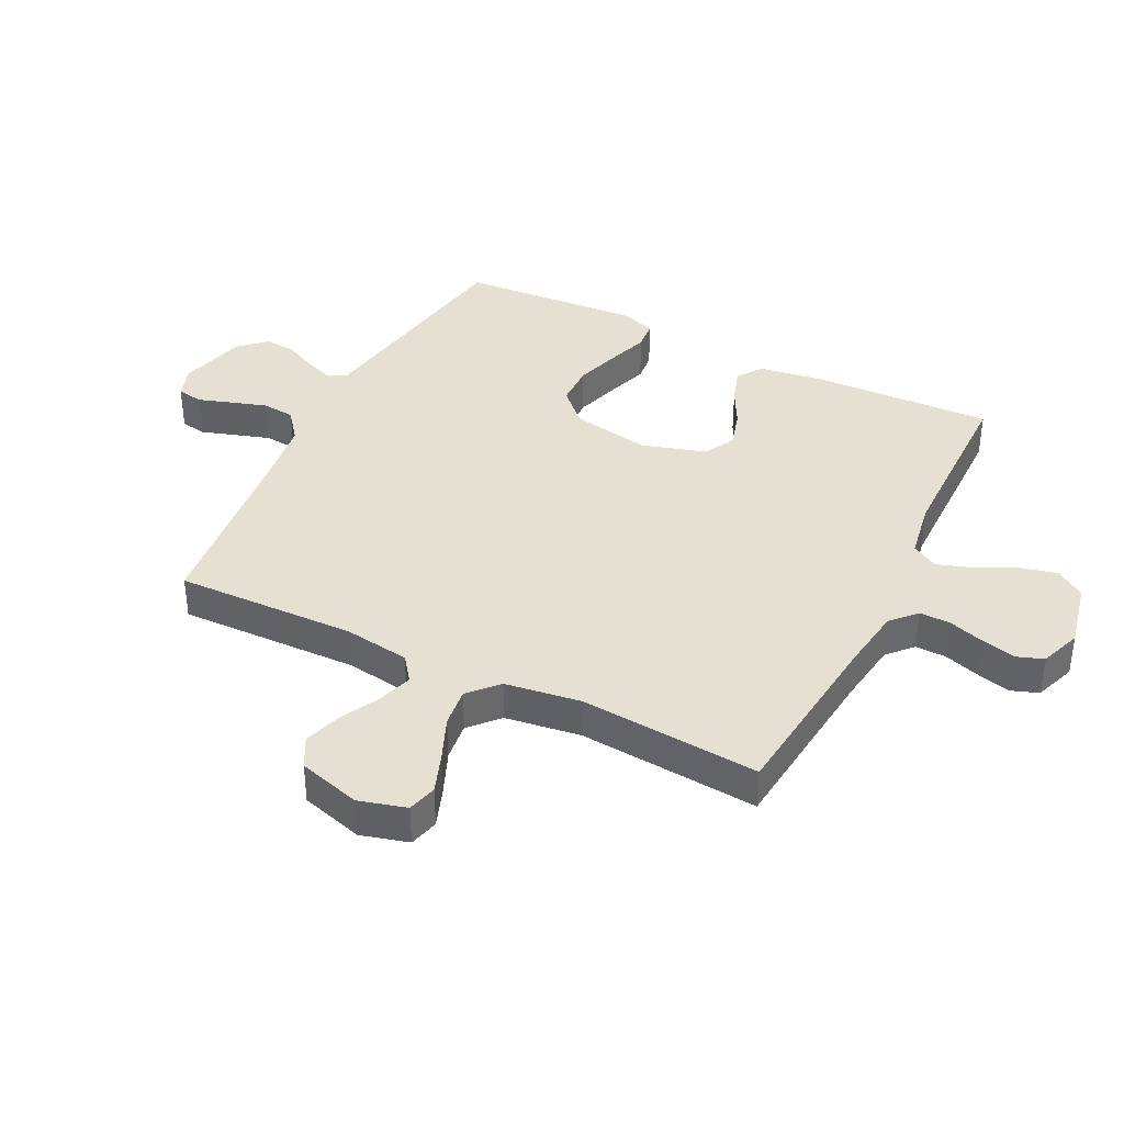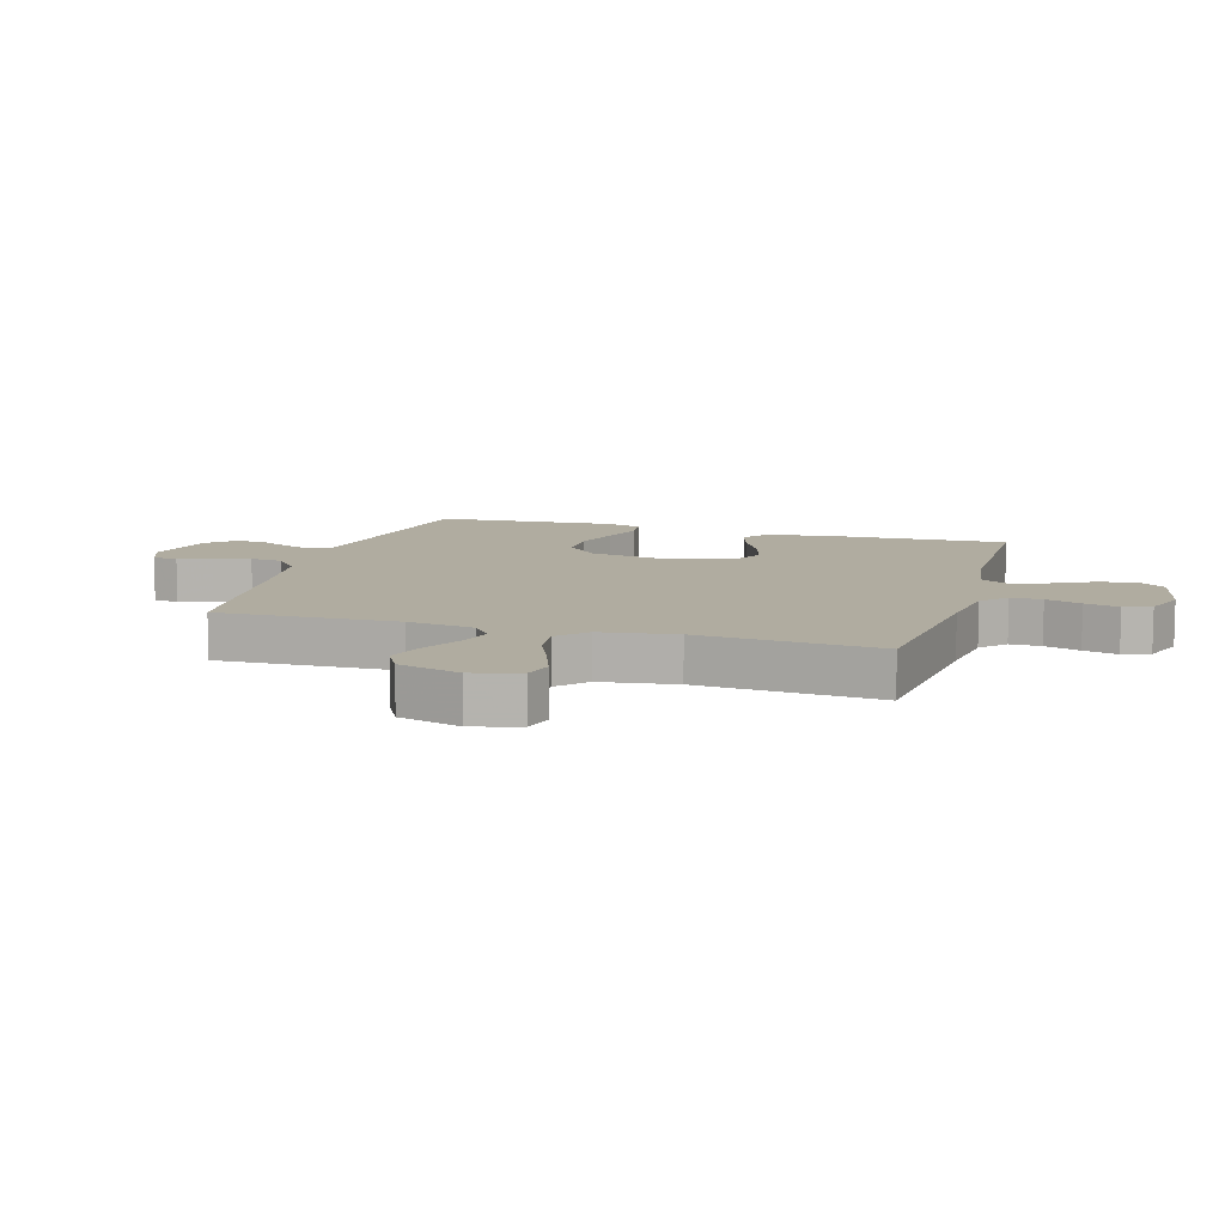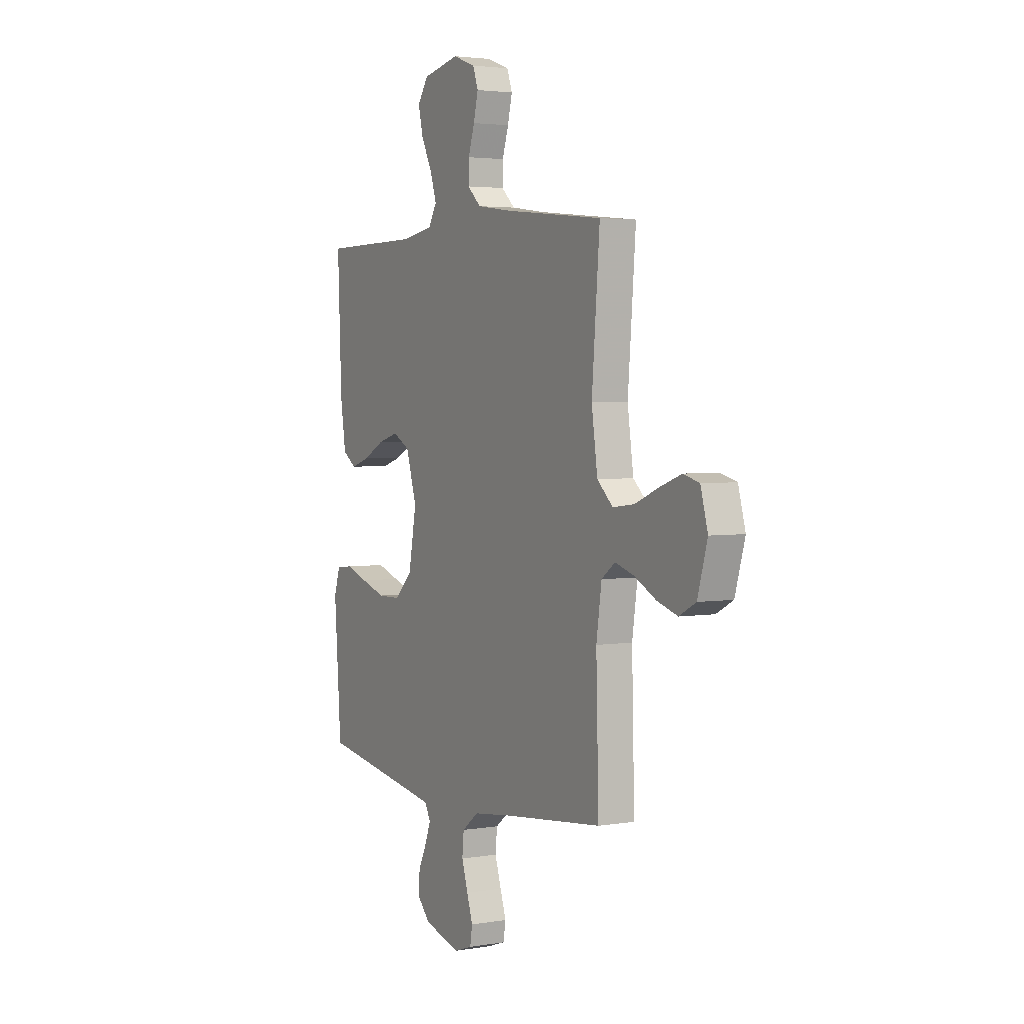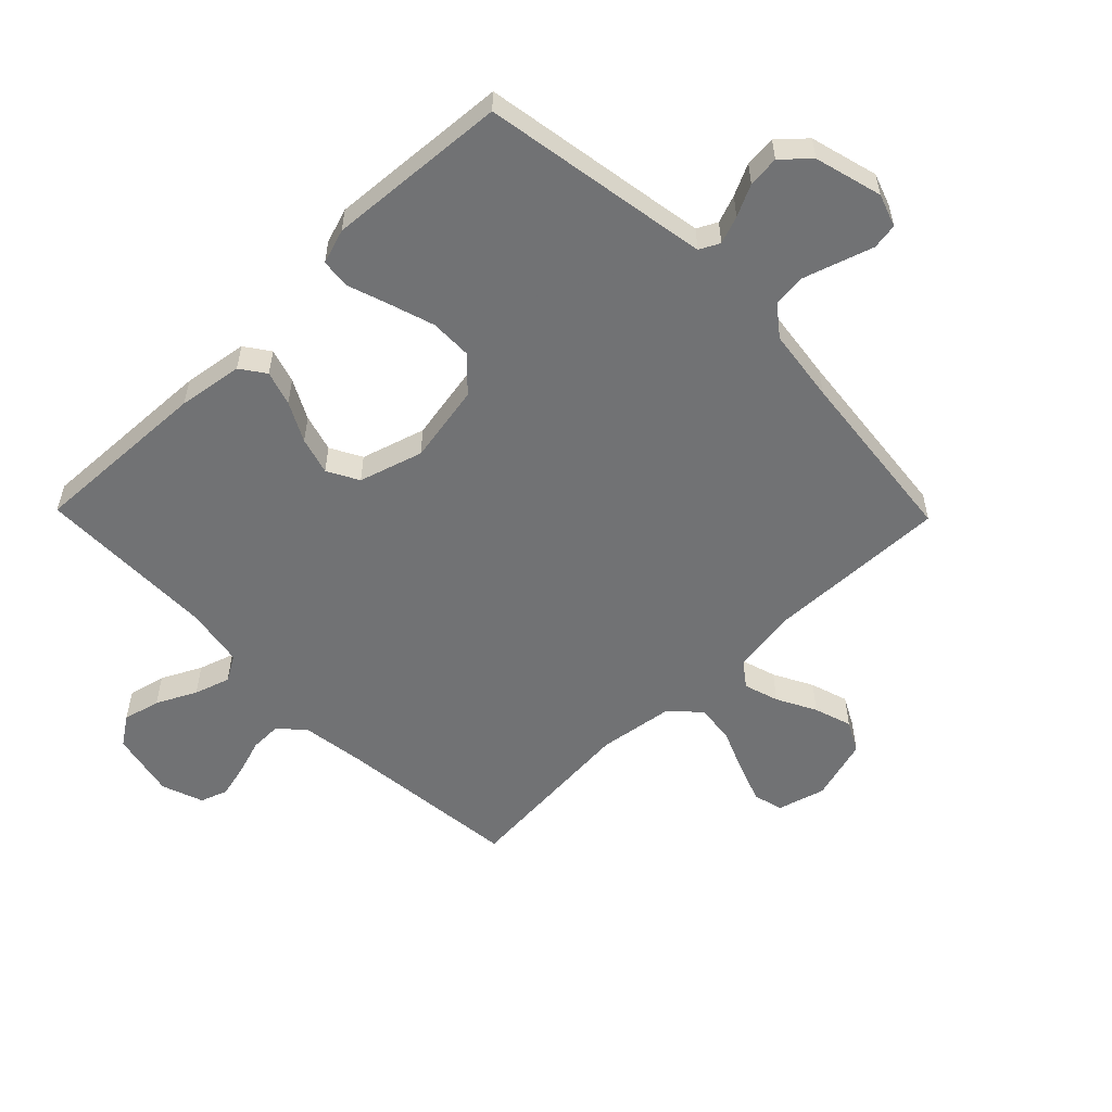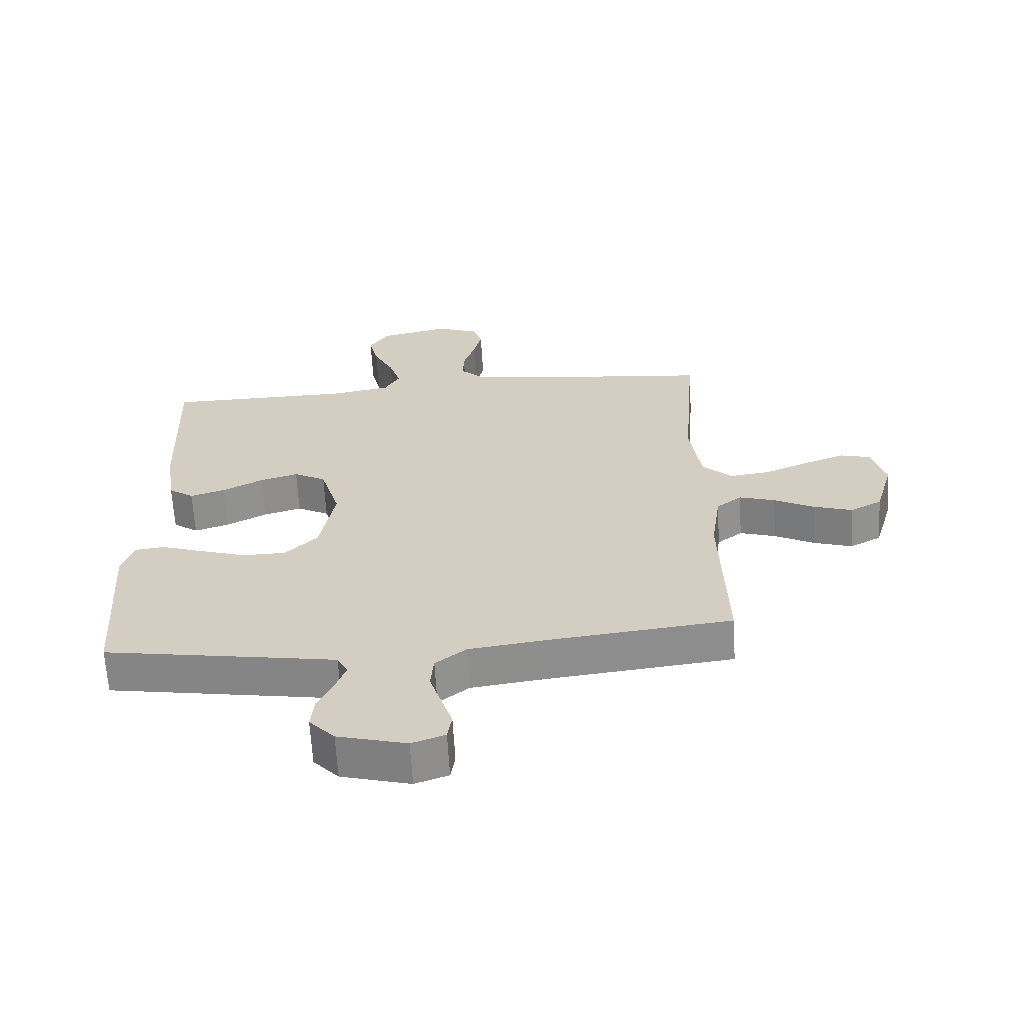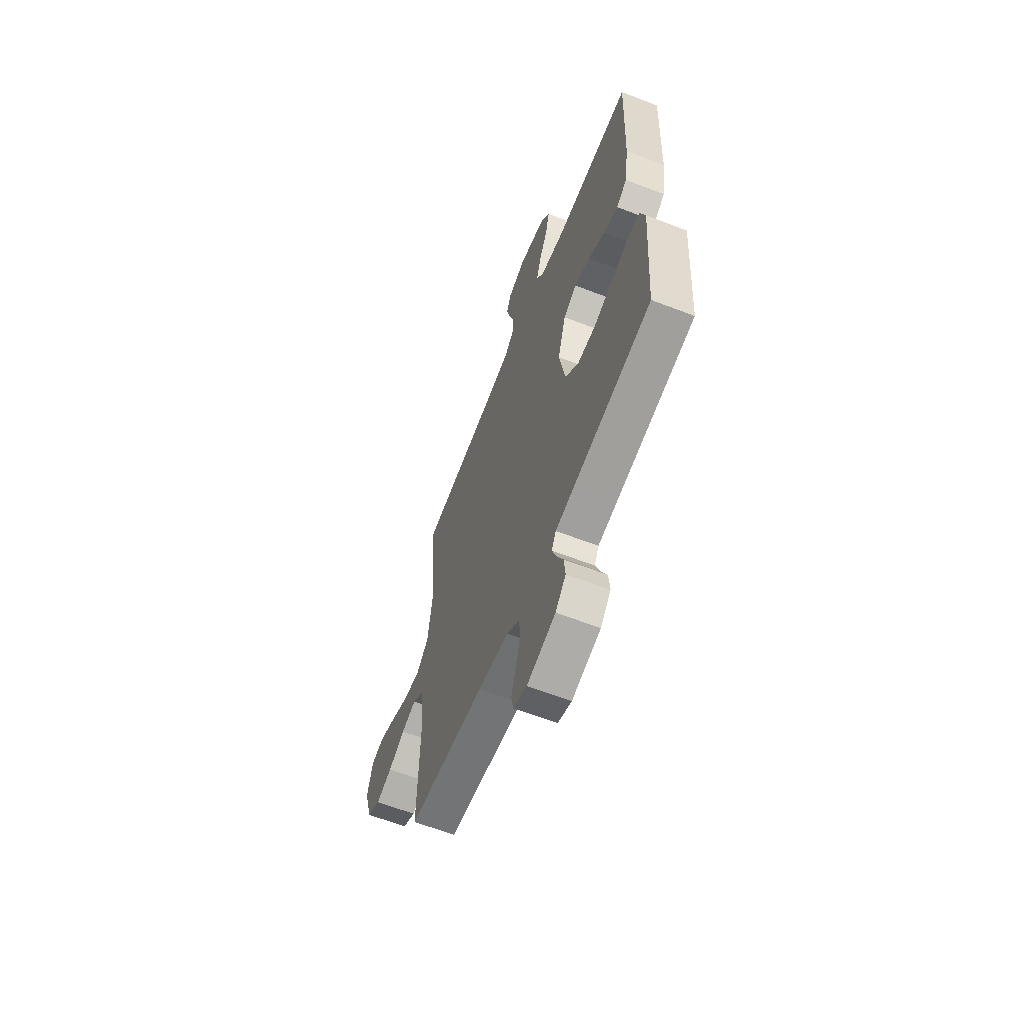
<metadata>
{"format":"obj","ext":"obj","renderer":"f3d","projection":"perspective","resolution":1024,"background":"white","views":[{"elev":38.5,"azim":-63.5,"up":"+Y"},{"elev":10.0,"azim":-73.6,"up":"+Y"},{"elev":3.3,"azim":-119.5,"up":"+Z"},{"elev":-55.4,"azim":134.3,"up":"+Y"},{"elev":-63.9,"azim":-176.7,"up":"+Z"},{"elev":-62.2,"azim":68.6,"up":"+Z"}]}
</metadata>
<code>
v 0.5 0.07 0.5
v 0.488 0.07 0.2
v 0.472 0.07 0.093
v 0.431 0.07 0.064
v 0.374 0.07 0.082
v 0.309 0.07 0.116
v 0.247 0.07 0.134
v 0.195 0.07 0.106
v 0.163 0.07 0
v 0.187 0.07 -0.131
v 0.24 0.07 -0.183
v 0.31 0.07 -0.184
v 0.385 0.07 -0.16
v 0.453 0.07 -0.137
v 0.502 0.07 -0.142
v 0.521 0.07 -0.2
v 0.5 0.07 -0.5
v 0.2 0.07 -0.549
v 0.123 0.07 -0.562
v 0.106 0.07 -0.595
v 0.123 0.07 -0.641
v 0.148 0.07 -0.693
v 0.153 0.07 -0.745
v 0.112 0.07 -0.789
v 0 0.07 -0.819
v -0.054 0.07 -0.8
v -0.061 0.07 -0.757
v -0.043 0.07 -0.702
v -0.024 0.07 -0.642
v -0.029 0.07 -0.588
v -0.079 0.07 -0.549
v -0.2 0.07 -0.533
v -0.5 0.07 -0.5
v -0.492 0.07 -0.2
v -0.508 0.07 -0.09
v -0.549 0.07 -0.059
v -0.607 0.07 -0.077
v -0.672 0.07 -0.111
v -0.735 0.07 -0.131
v -0.786 0.07 -0.104
v -0.816 0.07 0
v -0.794 0.07 0.079
v -0.745 0.07 0.092
v -0.679 0.07 0.068
v -0.607 0.07 0.038
v -0.542 0.07 0.03
v -0.494 0.07 0.074
v -0.476 0.07 0.2
v -0.5 0.07 0.5
v -0.2 0.07 0.531
v -0.092 0.07 0.546
v -0.051 0.07 0.584
v -0.052 0.07 0.636
v -0.071 0.07 0.695
v -0.085 0.07 0.752
v -0.069 0.07 0.797
v 0 0.07 0.822
v 0.111 0.07 0.798
v 0.144 0.07 0.75
v 0.129 0.07 0.688
v 0.096 0.07 0.622
v 0.077 0.07 0.563
v 0.102 0.07 0.52
v 0.2 0.07 0.503
v 0.5 0 0.5
v 0.488 0 0.2
v 0.472 0 0.093
v 0.431 0 0.064
v 0.374 0 0.082
v 0.309 0 0.116
v 0.247 0 0.134
v 0.195 0 0.106
v 0.163 0 0
v 0.187 0 -0.131
v 0.24 0 -0.183
v 0.31 0 -0.184
v 0.385 0 -0.16
v 0.453 0 -0.137
v 0.502 0 -0.142
v 0.521 0 -0.2
v 0.5 0 -0.5
v 0.2 0 -0.549
v 0.123 0 -0.562
v 0.106 0 -0.595
v 0.123 0 -0.641
v 0.148 0 -0.693
v 0.153 0 -0.745
v 0.112 0 -0.789
v 0 0 -0.819
v -0.054 0 -0.8
v -0.061 0 -0.757
v -0.043 0 -0.702
v -0.024 0 -0.642
v -0.029 0 -0.588
v -0.079 0 -0.549
v -0.2 0 -0.533
v -0.5 0 -0.5
v -0.492 0 -0.2
v -0.508 0 -0.09
v -0.549 0 -0.059
v -0.607 0 -0.077
v -0.672 0 -0.111
v -0.735 0 -0.131
v -0.786 0 -0.104
v -0.816 0 0
v -0.794 0 0.079
v -0.745 0 0.092
v -0.679 0 0.068
v -0.607 0 0.038
v -0.542 0 0.03
v -0.494 0 0.074
v -0.476 0 0.2
v -0.5 0 0.5
v -0.2 0 0.531
v -0.092 0 0.546
v -0.051 0 0.584
v -0.052 0 0.636
v -0.071 0 0.695
v -0.085 0 0.752
v -0.069 0 0.797
v 0 0 0.822
v 0.111 0 0.798
v 0.144 0 0.75
v 0.129 0 0.688
v 0.096 0 0.622
v 0.077 0 0.563
v 0.102 0 0.52
v 0.2 0 0.503
f 58 59 60 61
f 58 61 62
f 57 58 62
f 56 57 62
f 53 54 55 56
f 53 56 62 63
f 48 49 50
f 47 48 50 51
f 42 43 44 45
f 40 41 42 45
f 40 45 46
f 37 38 39 40
f 36 37 40 46
f 35 36 46 47
f 32 33 34
f 31 32 34 35
f 30 31 35 47
f 25 26 27 28
f 25 28 29
f 24 25 29 30
f 21 22 23 24
f 20 21 24 30
f 15 16 17 18
f 13 14 15 18
f 12 13 18 19
f 11 12 19 20
f 3 4 5 6
f 3 6 7
f 64 1 2 3
f 63 64 3 7
f 52 53 63 7
f 10 11 20 30
f 9 10 30 47
f 8 9 47 51
f 7 8 51 52
f 125 124 123 122
f 126 125 122
f 126 122 121
f 126 121 120
f 120 119 118 117
f 127 126 120 117
f 114 113 112
f 115 114 112 111
f 109 108 107 106
f 109 106 105 104
f 110 109 104
f 104 103 102 101
f 110 104 101 100
f 111 110 100 99
f 98 97 96
f 99 98 96 95
f 111 99 95 94
f 92 91 90 89
f 93 92 89
f 94 93 89 88
f 88 87 86 85
f 94 88 85 84
f 82 81 80 79
f 82 79 78 77
f 83 82 77 76
f 84 83 76 75
f 70 69 68 67
f 71 70 67
f 67 66 65 128
f 71 67 128 127
f 71 127 117 116
f 94 84 75 74
f 111 94 74 73
f 115 111 73 72
f 116 115 72 71
f 1 65 66 2
f 2 66 67 3
f 3 67 68 4
f 4 68 69 5
f 5 69 70 6
f 6 70 71 7
f 7 71 72 8
f 8 72 73 9
f 9 73 74 10
f 10 74 75 11
f 11 75 76 12
f 12 76 77 13
f 13 77 78 14
f 14 78 79 15
f 15 79 80 16
f 16 80 81 17
f 17 81 82 18
f 18 82 83 19
f 19 83 84 20
f 20 84 85 21
f 21 85 86 22
f 22 86 87 23
f 23 87 88 24
f 24 88 89 25
f 25 89 90 26
f 26 90 91 27
f 27 91 92 28
f 28 92 93 29
f 29 93 94 30
f 30 94 95 31
f 31 95 96 32
f 32 96 97 33
f 33 97 98 34
f 34 98 99 35
f 35 99 100 36
f 36 100 101 37
f 37 101 102 38
f 38 102 103 39
f 39 103 104 40
f 40 104 105 41
f 41 105 106 42
f 42 106 107 43
f 43 107 108 44
f 44 108 109 45
f 45 109 110 46
f 46 110 111 47
f 47 111 112 48
f 48 112 113 49
f 49 113 114 50
f 50 114 115 51
f 51 115 116 52
f 52 116 117 53
f 53 117 118 54
f 54 118 119 55
f 55 119 120 56
f 56 120 121 57
f 57 121 122 58
f 58 122 123 59
f 59 123 124 60
f 60 124 125 61
f 61 125 126 62
f 62 126 127 63
f 63 127 128 64
f 64 128 65 1

</code>
